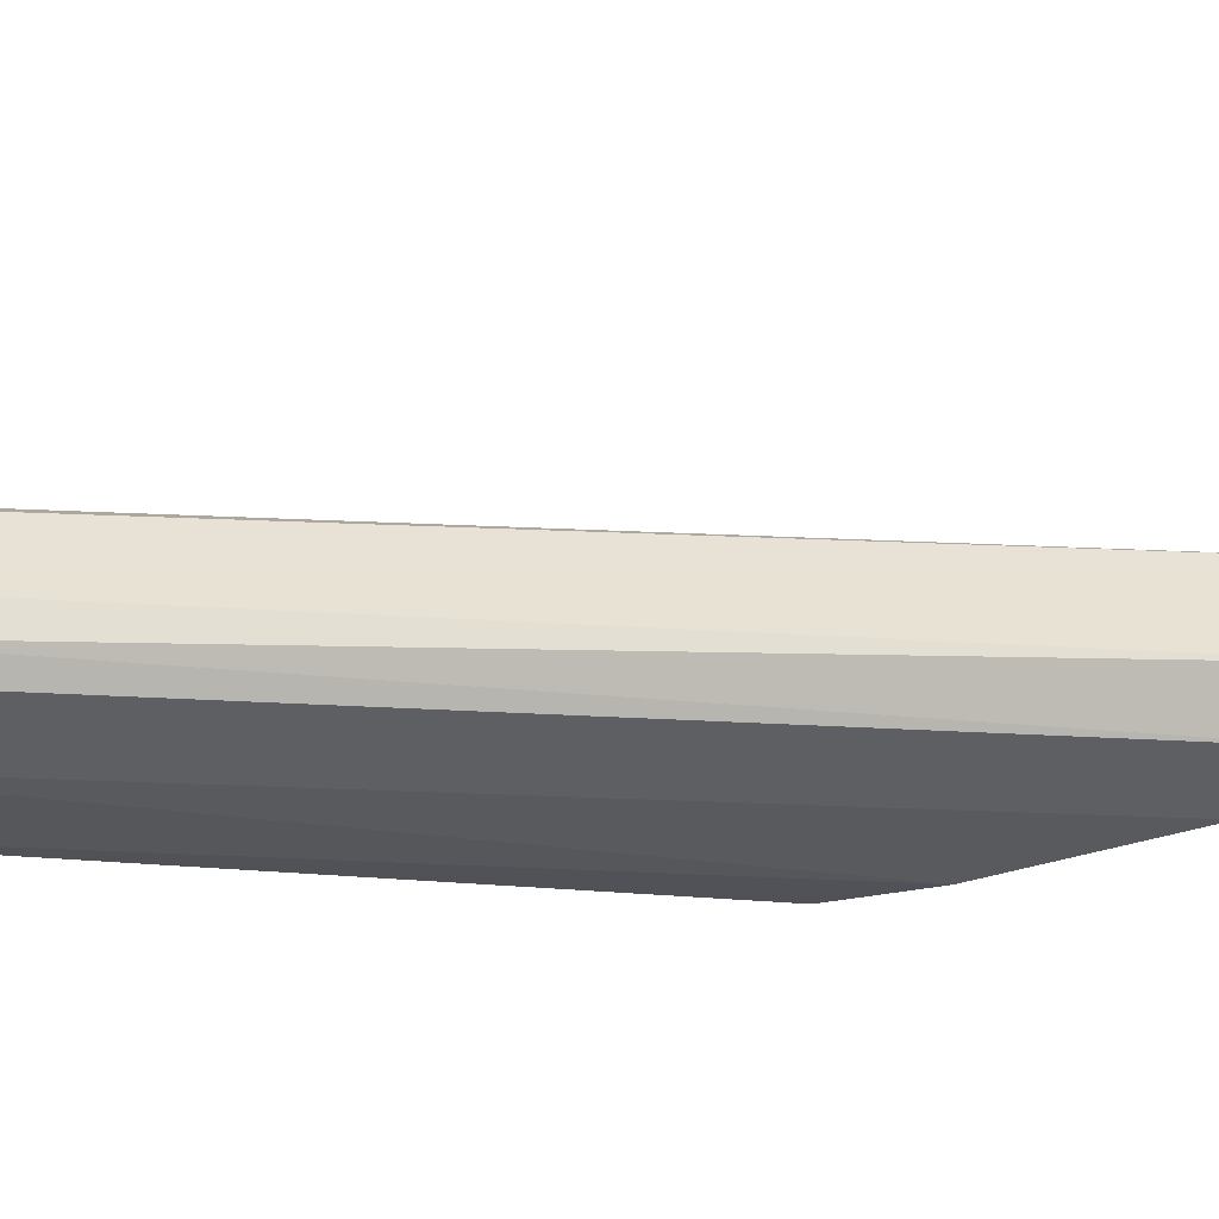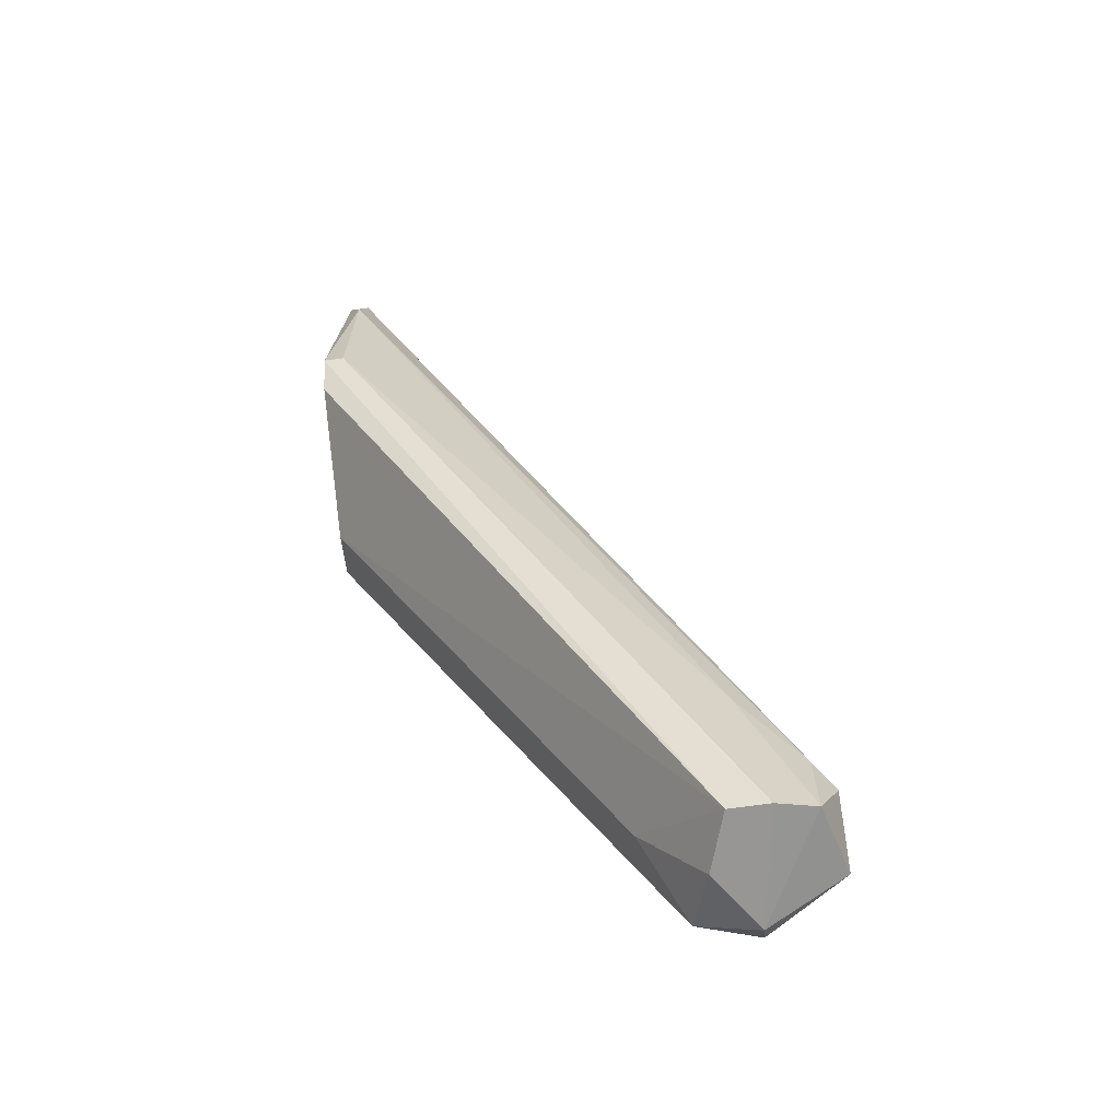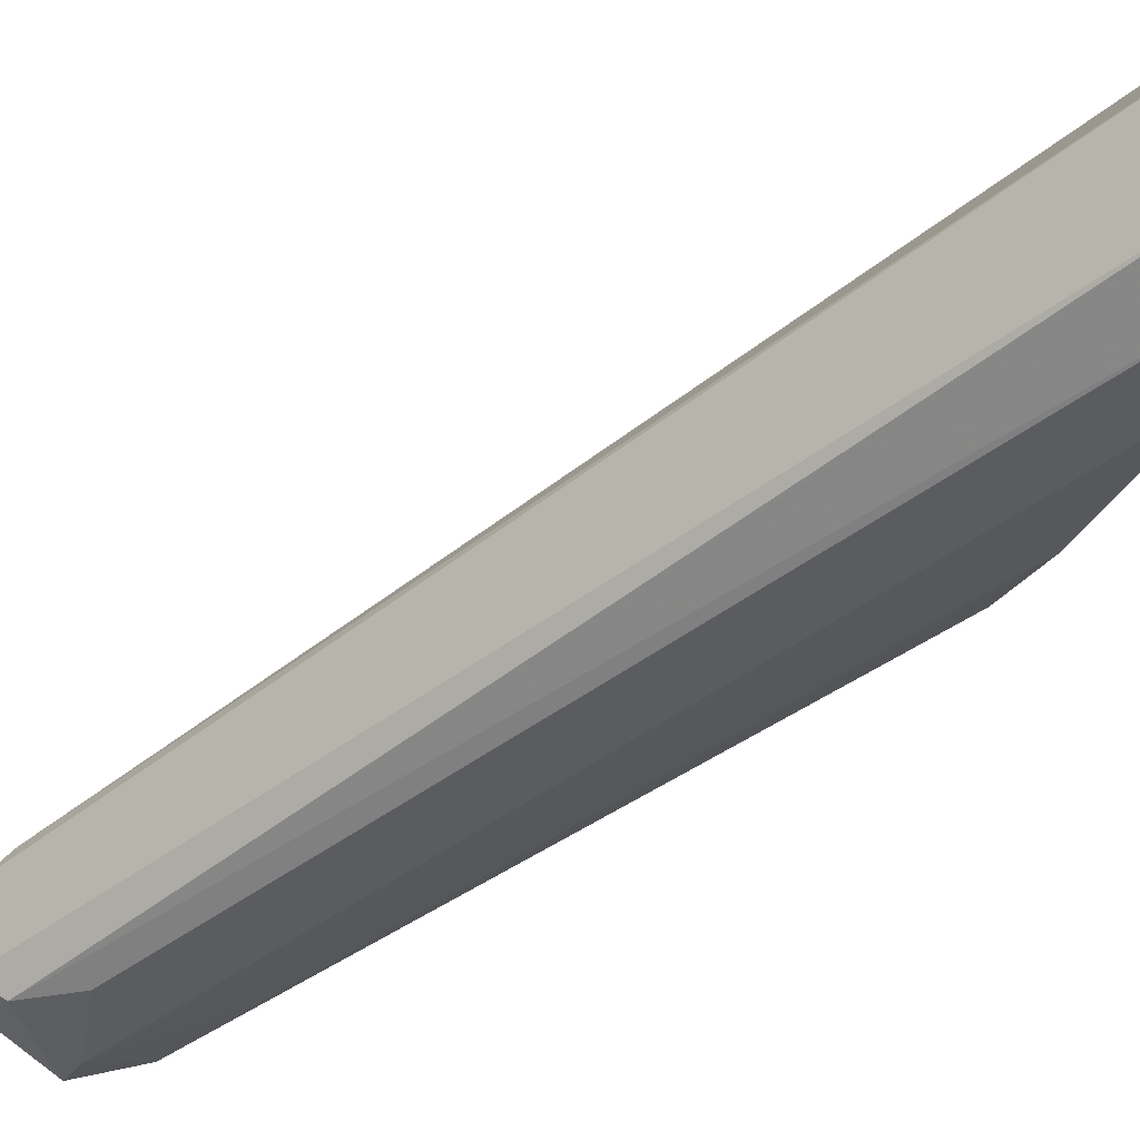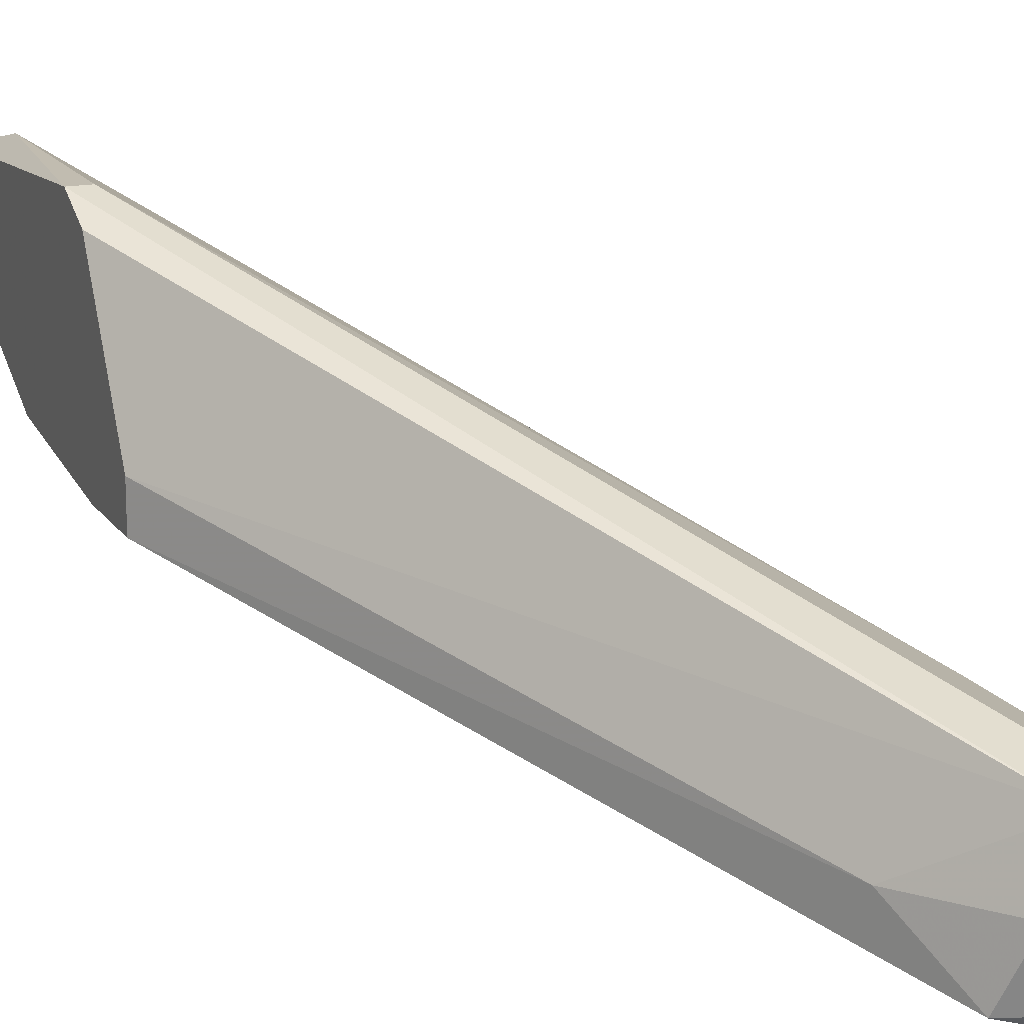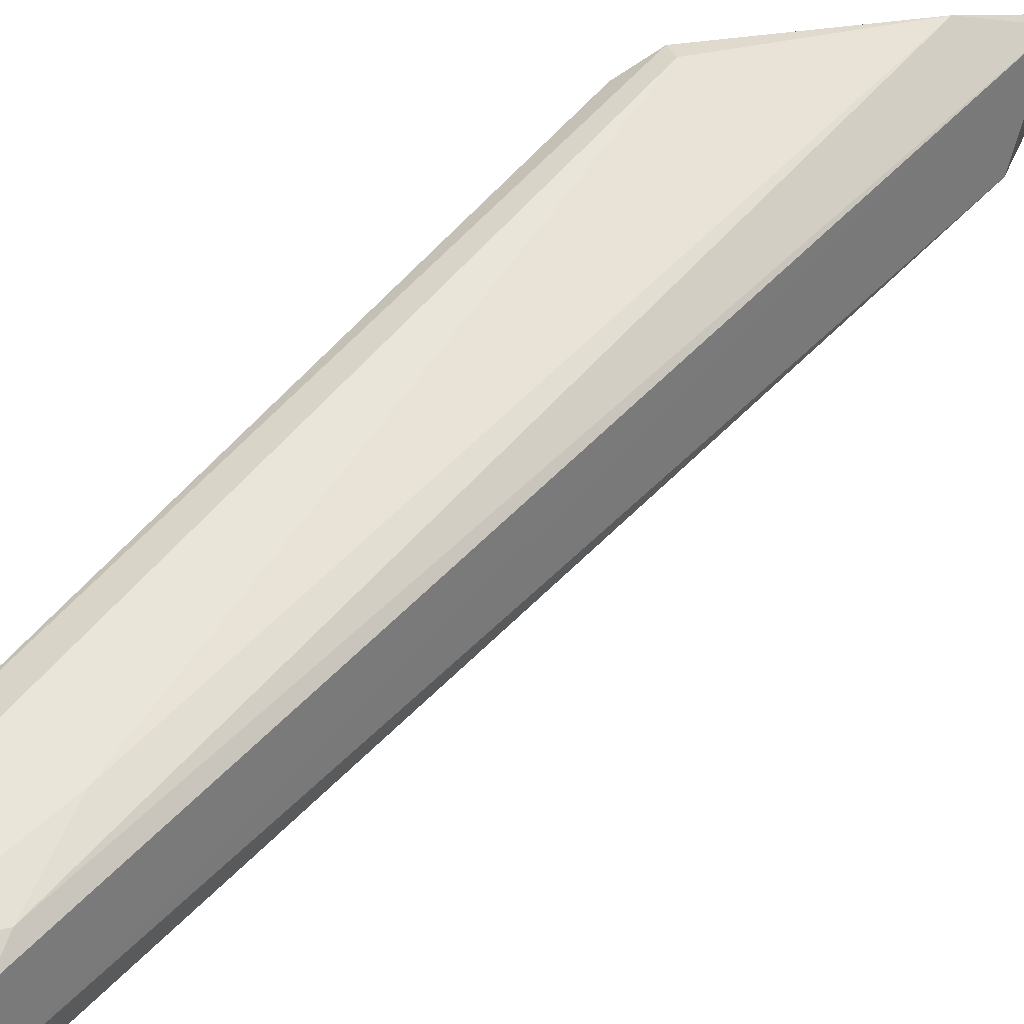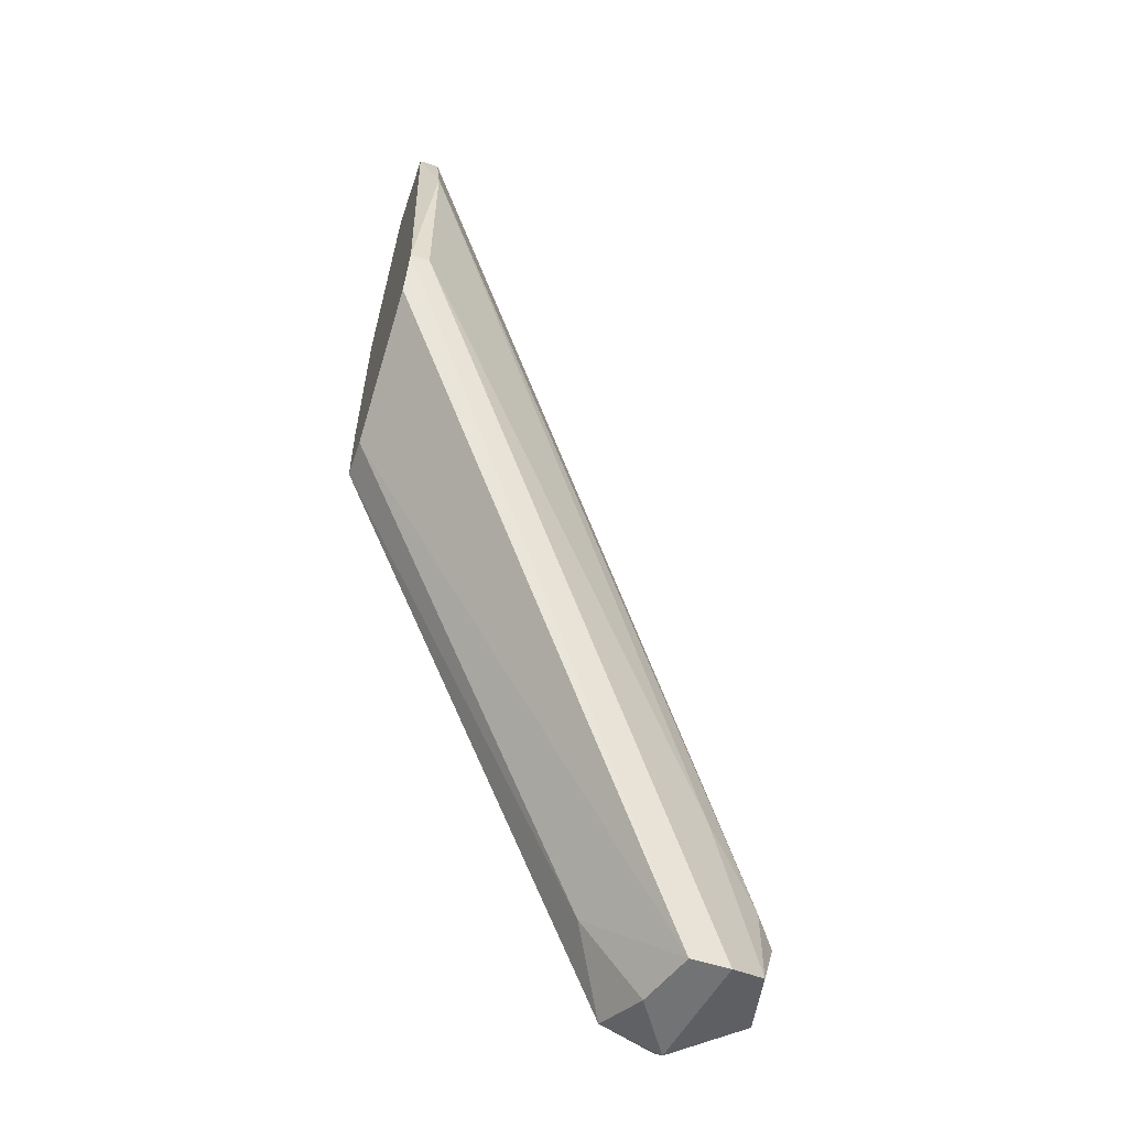
<metadata>
{"format":"obj","ext":"obj","renderer":"f3d","projection":"perspective","resolution":1024,"background":"white","views":[{"elev":-48.3,"azim":-78.8,"up":"+Y"},{"elev":-68.0,"azim":-171.9,"up":"+Z"},{"elev":-24.8,"azim":-23.6,"up":"+Y"},{"elev":16.4,"azim":157.6,"up":"+Y"},{"elev":32.7,"azim":-109.4,"up":"+Y"},{"elev":-55.7,"azim":161.3,"up":"+Z"}]}
</metadata>
<code>
v -0.01127 -0.005365 0.007392
v -0.01072 -0.002076 0.006298
v -0.01072 -0.002076 0.000818
v -0.01072 -0.00646 0.006298
v -0.01072 -0.002625 0.008491
v -0.02003 -0.008651 -0.01726
v -0.01949 -0.0103 -0.01726
v -0.02277 -0.009748 -0.01507
v -0.02277 -0.01139 -0.01507
v -0.02277 -0.01139 -0.01616
v -0.01894 -0.01194 -0.01671
v -0.02223 -0.0092 -0.01452
v -0.02223 -0.0092 -0.01671
v -0.02223 -0.01194 -0.01452
v -0.01784 -0.01139 -0.01452
v -0.01784 -0.0103 -0.01507
v -0.02113 -0.008651 -0.01726
v -0.02113 -0.01194 -0.01342
v -0.02058 -0.01249 -0.01562
v -0.02058 -0.01249 -0.01671
v -0.02058 -0.01194 -0.01726
v -0.02058 -0.008103 -0.01287
v -0.01017 -0.002076 0.000818
v -0.01017 -0.007008 0.004105
v -0.01017 -0.00646 -0.002472
v -0.01017 -0.002625 -0.000278
v -0.01017 -0.002625 0.008491
v -0.01017 -0.004816 0.008491
v -0.01017 -0.007555 -0.002472
v -0.01017 -0.007555 -0.000278
f 1 14 4
f 1 4 28
f 1 5 9
f 5 1 28
f 14 1 9
f 2 3 22
f 3 2 23
f 5 2 12
f 5 27 2
f 2 22 12
f 2 27 23
f 17 3 6
f 6 3 23
f 3 17 22
f 4 14 18
f 24 4 18
f 4 24 28
f 5 8 9
f 8 5 12
f 27 5 28
f 7 6 16
f 7 17 6
f 6 25 16
f 26 6 23
f 6 26 25
f 11 7 16
f 7 11 21
f 17 7 21
f 9 8 10
f 8 13 10
f 13 8 12
f 14 9 10
f 10 13 21
f 20 14 10
f 20 10 21
f 15 19 11
f 29 15 11
f 29 11 16
f 19 20 11
f 11 20 21
f 22 13 12
f 13 17 21
f 17 13 22
f 14 19 18
f 14 20 19
f 19 15 30
f 15 29 30
f 25 29 16
f 19 24 18
f 24 19 30
f 27 26 23
f 26 27 24
f 26 24 29
f 24 27 28
f 29 24 30
f 26 29 25

</code>
